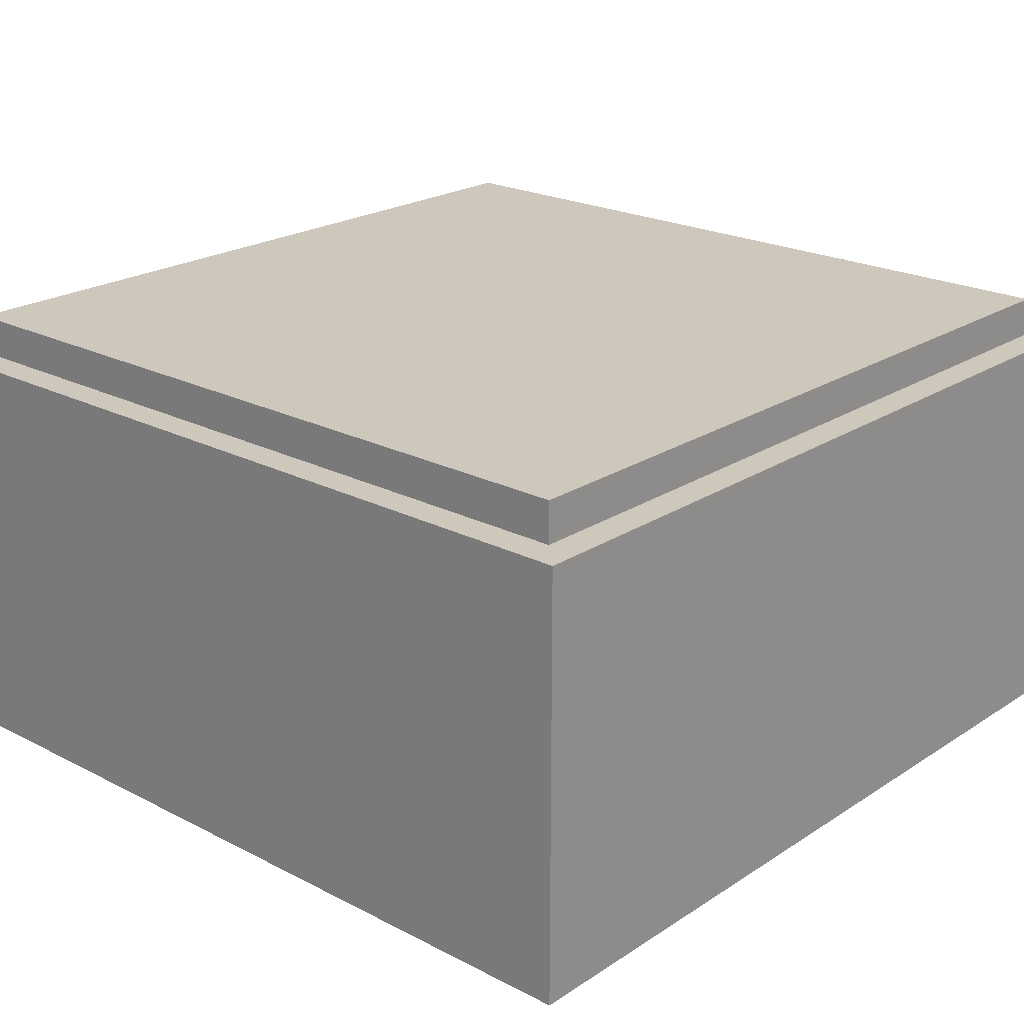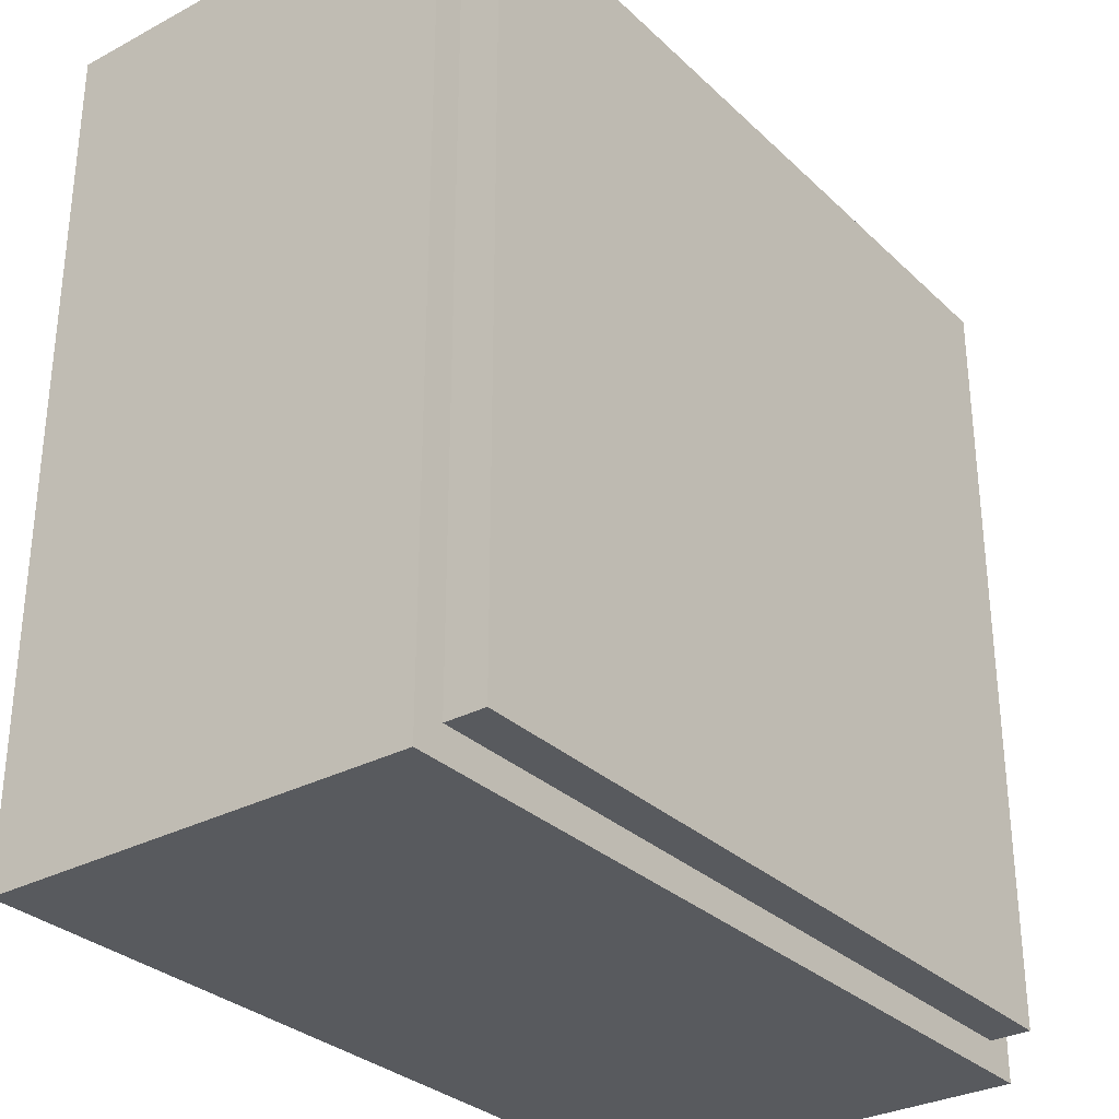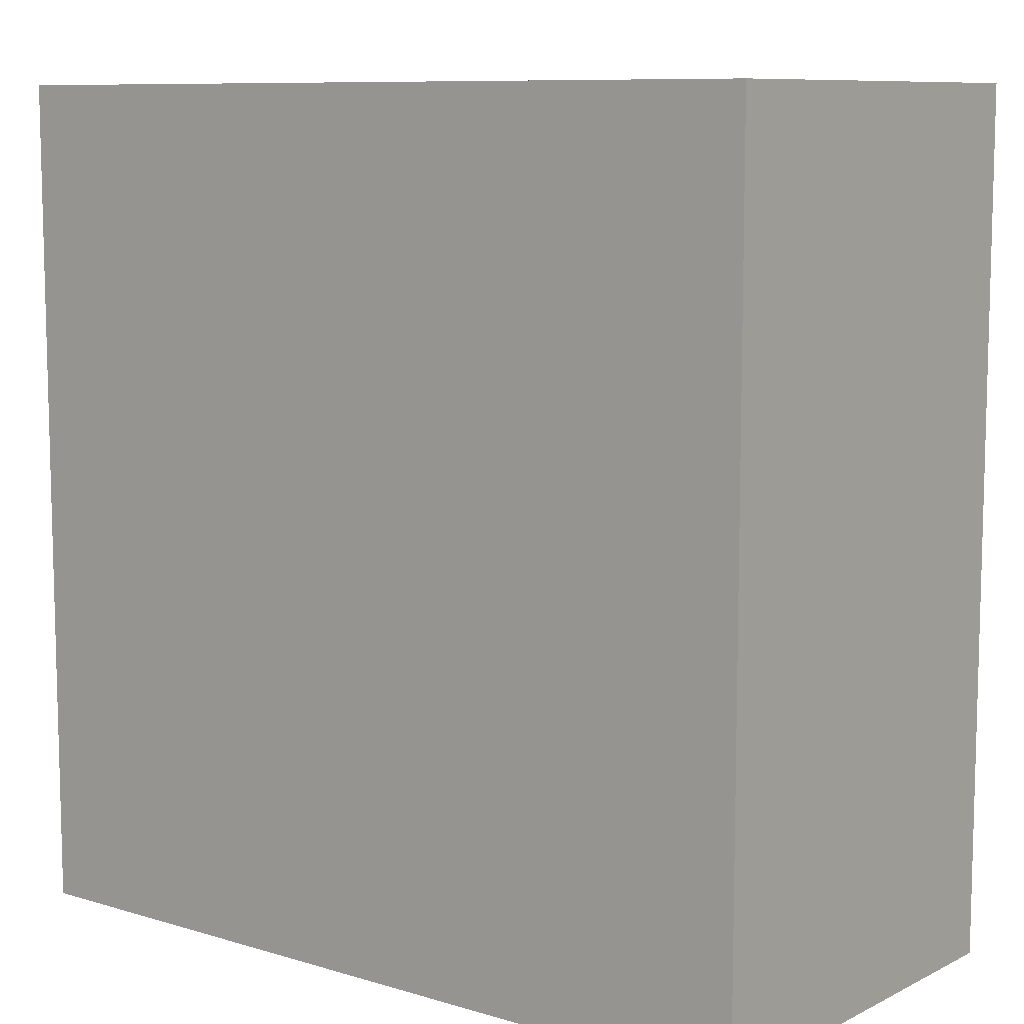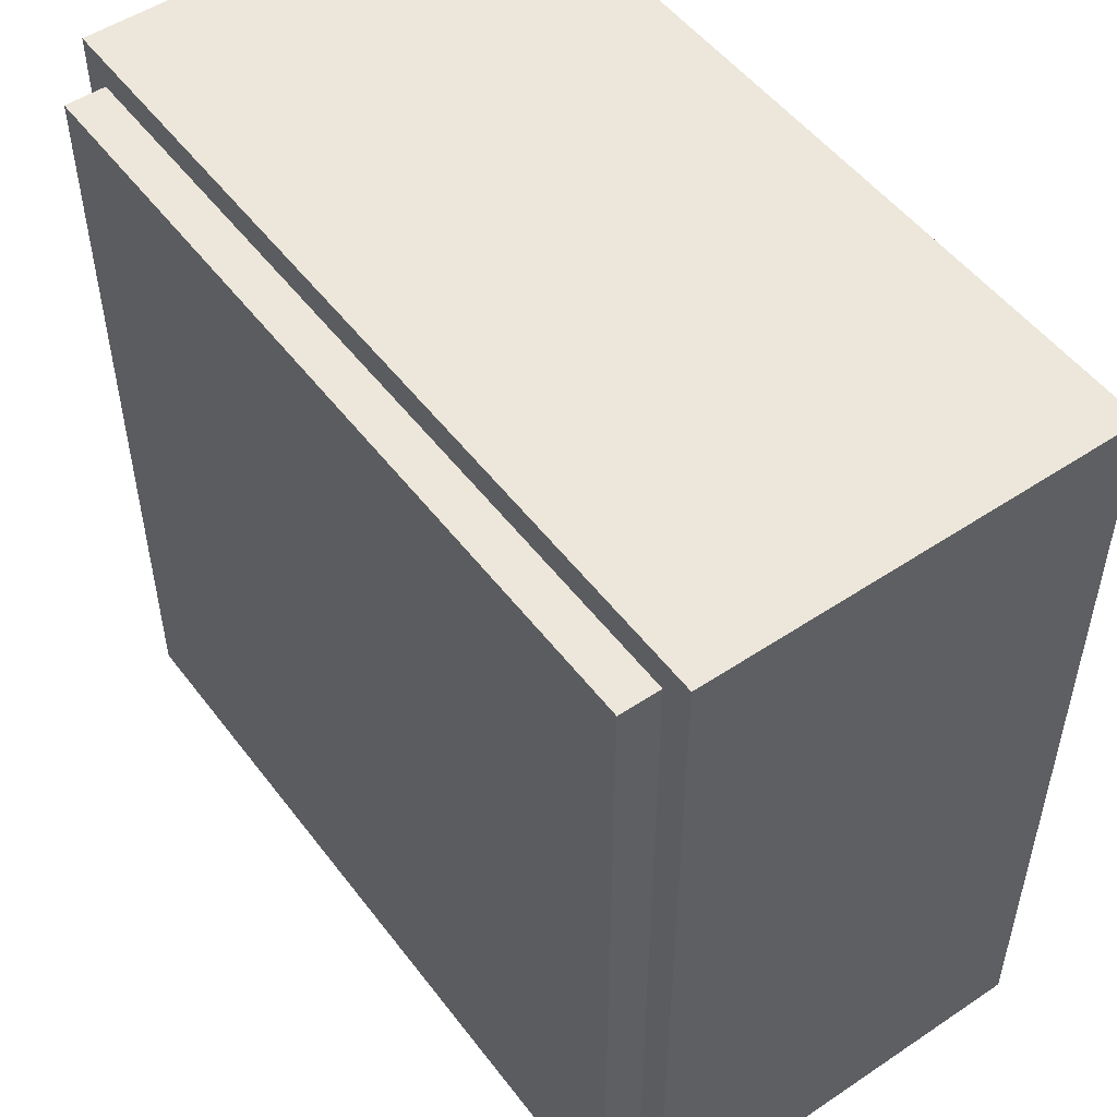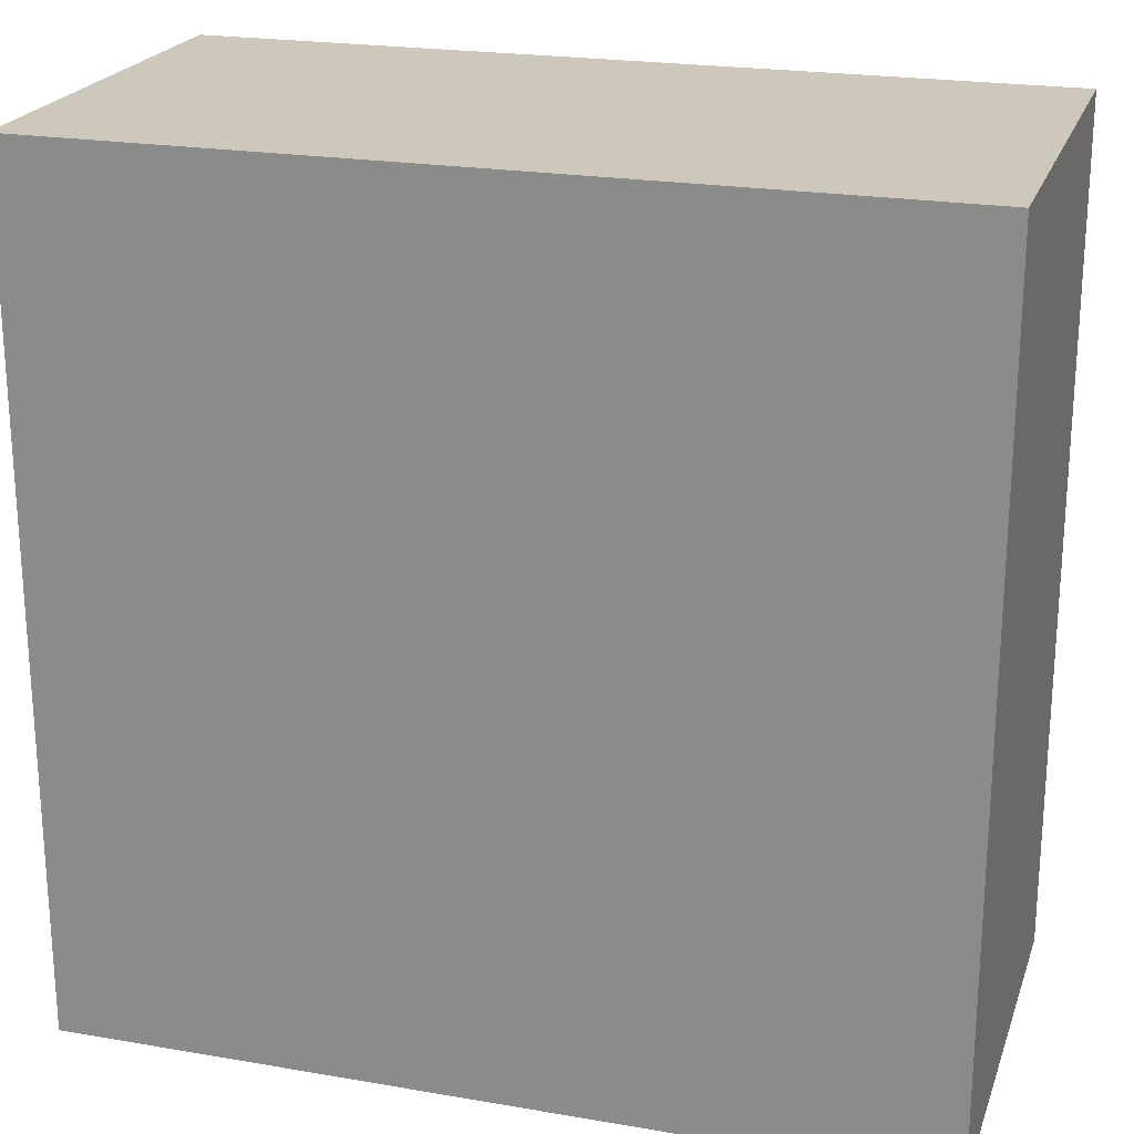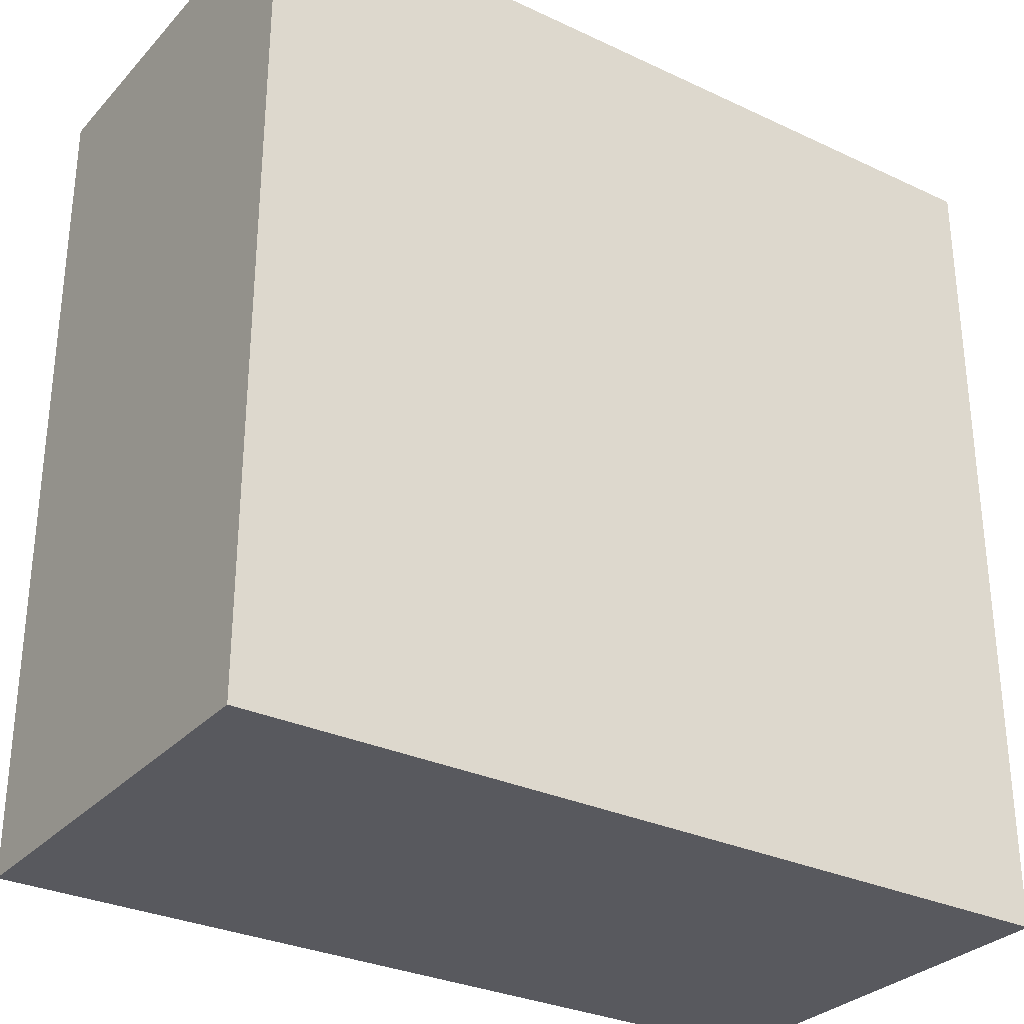
<metadata>
{"format":"obj","ext":"obj","renderer":"f3d","projection":"perspective","resolution":1024,"background":"white","views":[{"elev":22.0,"azim":-48.2,"up":"+Z"},{"elev":-30.9,"azim":-52.8,"up":"+Y"},{"elev":9.2,"azim":-141.7,"up":"+Y"},{"elev":51.4,"azim":54.0,"up":"+Y"},{"elev":22.0,"azim":-163.3,"up":"+Y"},{"elev":-30.3,"azim":145.8,"up":"+Y"}]}
</metadata>
<code>
v -0.9255 -0.9255 0.01
v -1 -1 -1
v -0.9255 0.9255 0.01
v -1 1 -1
v 0.9255 -0.9255 0.01
v 1 -1 -1
v 0.9255 0.9255 0.01
v 1 1 -1
v -1 1 0.01
v 1 1 0.01
v -1 -1 0.01
v 1 -1 0.01
v -0.9255 0.9255 0.1056
v 0.9255 0.9255 0.1056
v -0.9255 -0.9255 0.1056
v 0.9255 -0.9255 0.1056
f 1 13 3
f 9 8 4
f 10 6 8
f 2 8 6
f 11 4 2
f 12 2 6
f 7 9 3
f 3 11 1
f 5 10 7
f 1 12 5
f 16 13 15
f 7 16 5
f 3 14 7
f 5 15 1
f 1 15 13
f 9 10 8
f 10 12 6
f 2 4 8
f 11 9 4
f 12 11 2
f 7 10 9
f 3 9 11
f 5 12 10
f 1 11 12
f 16 14 13
f 7 14 16
f 3 13 14
f 5 16 15

</code>
